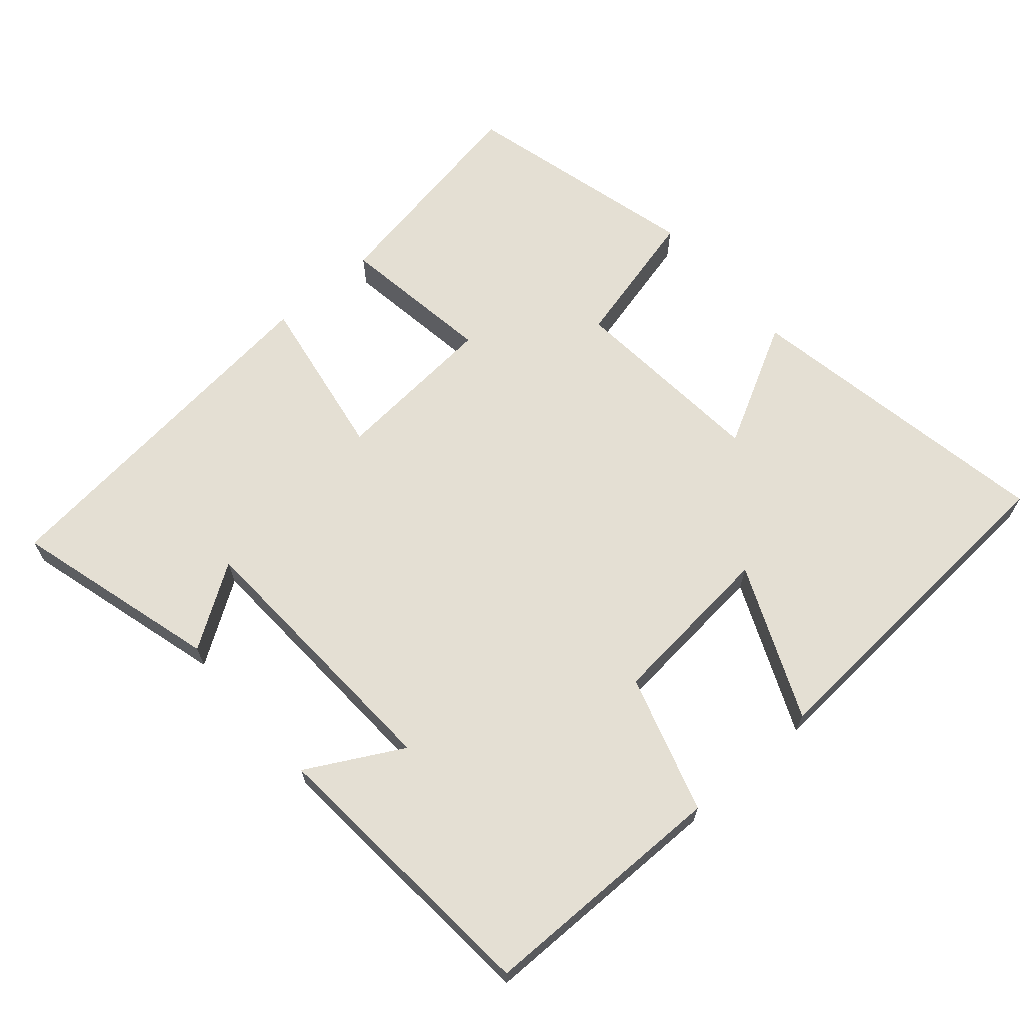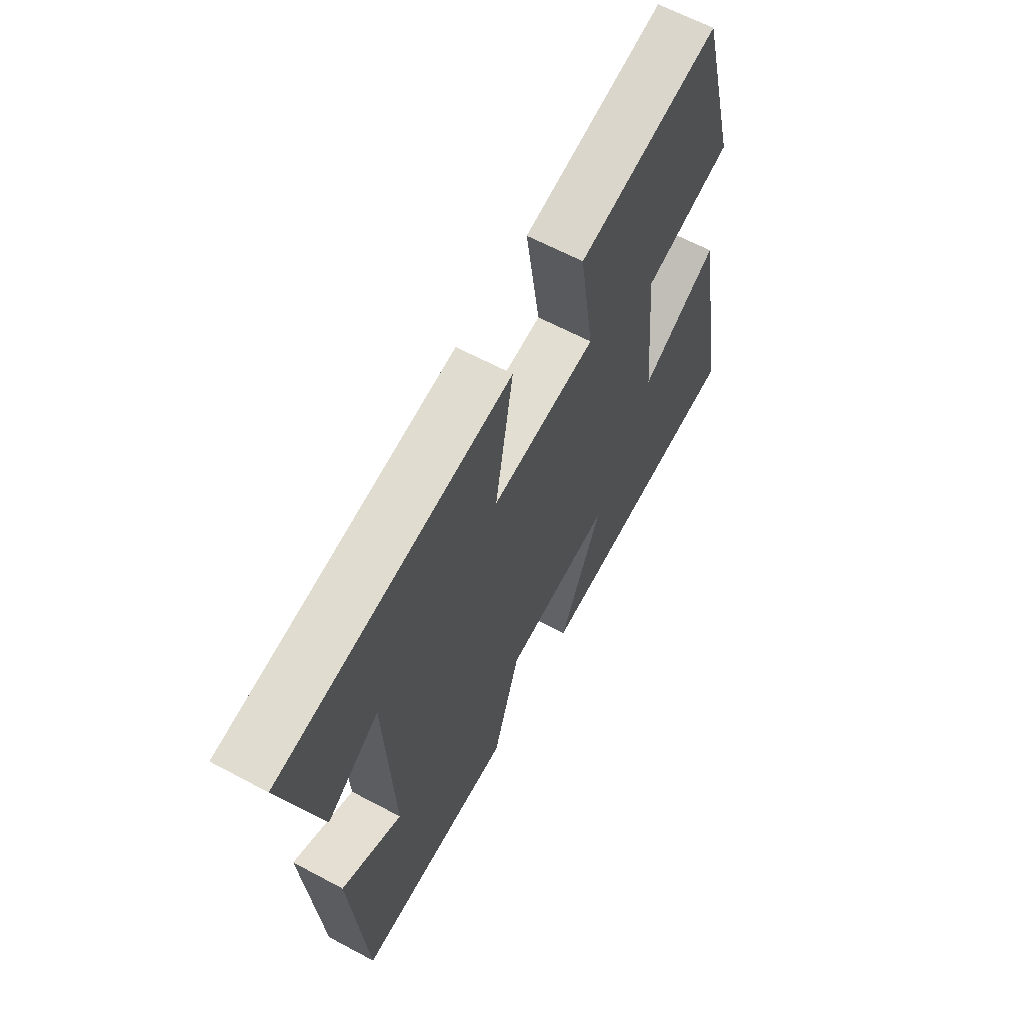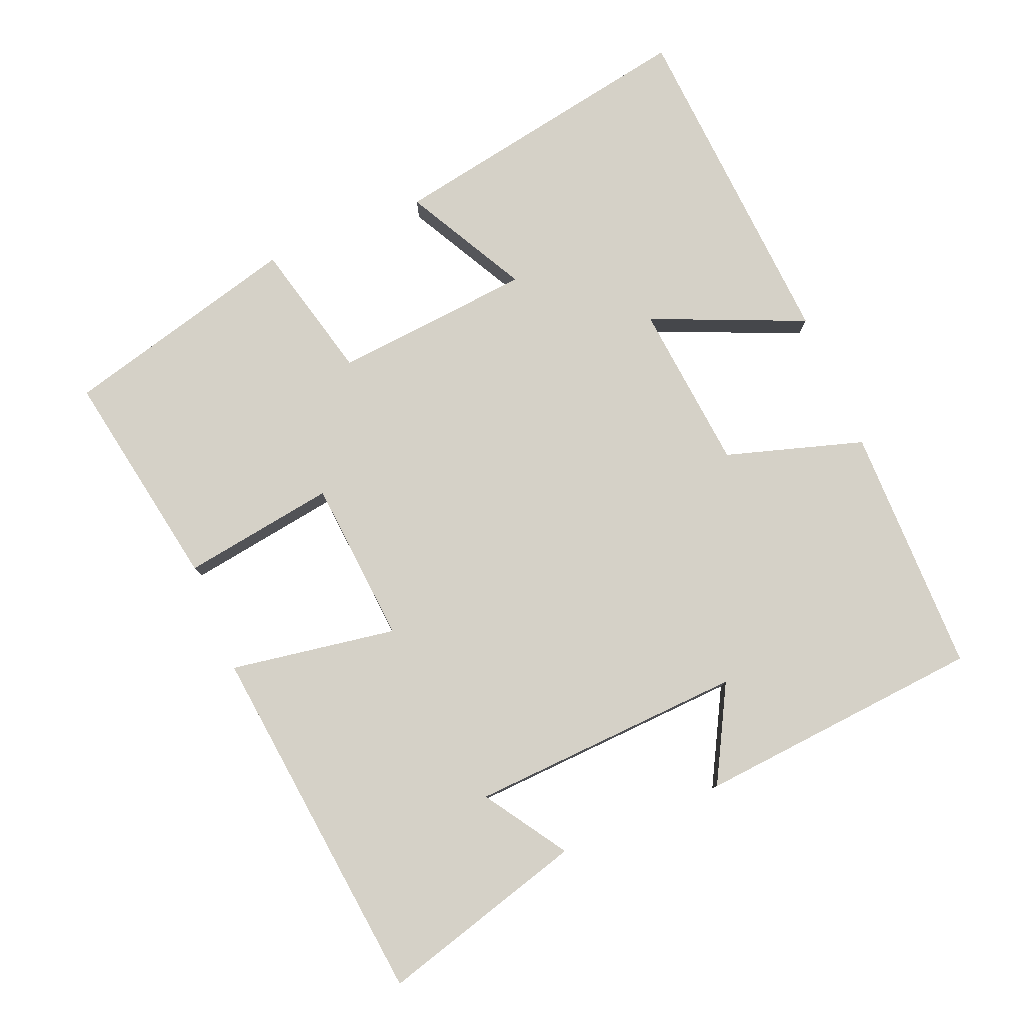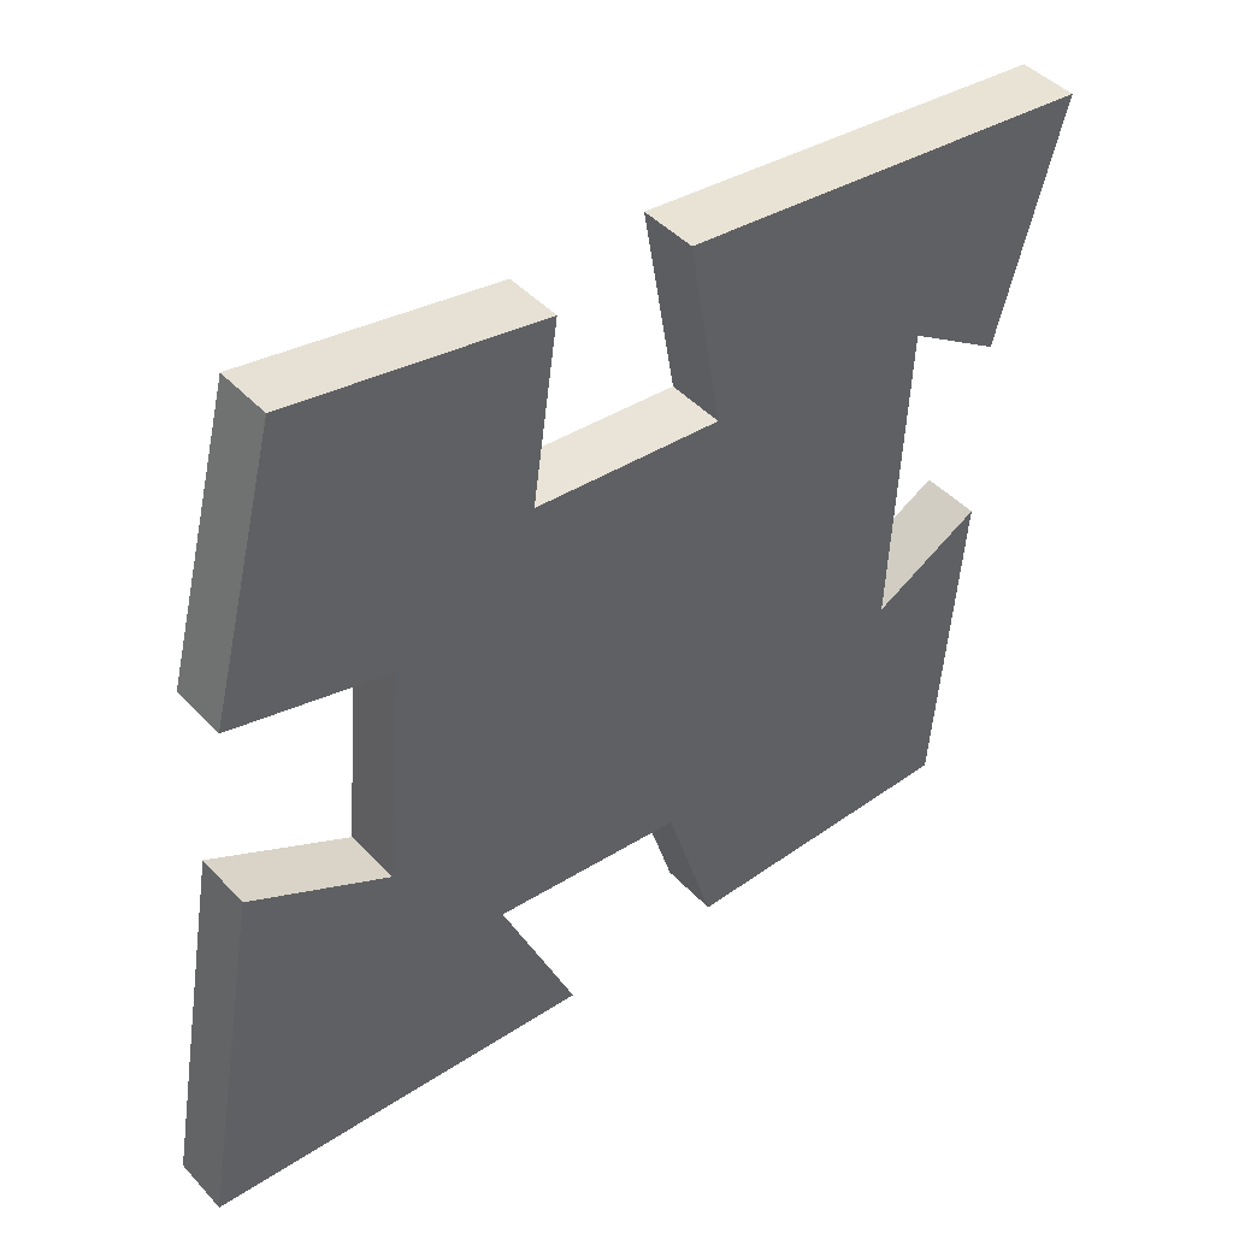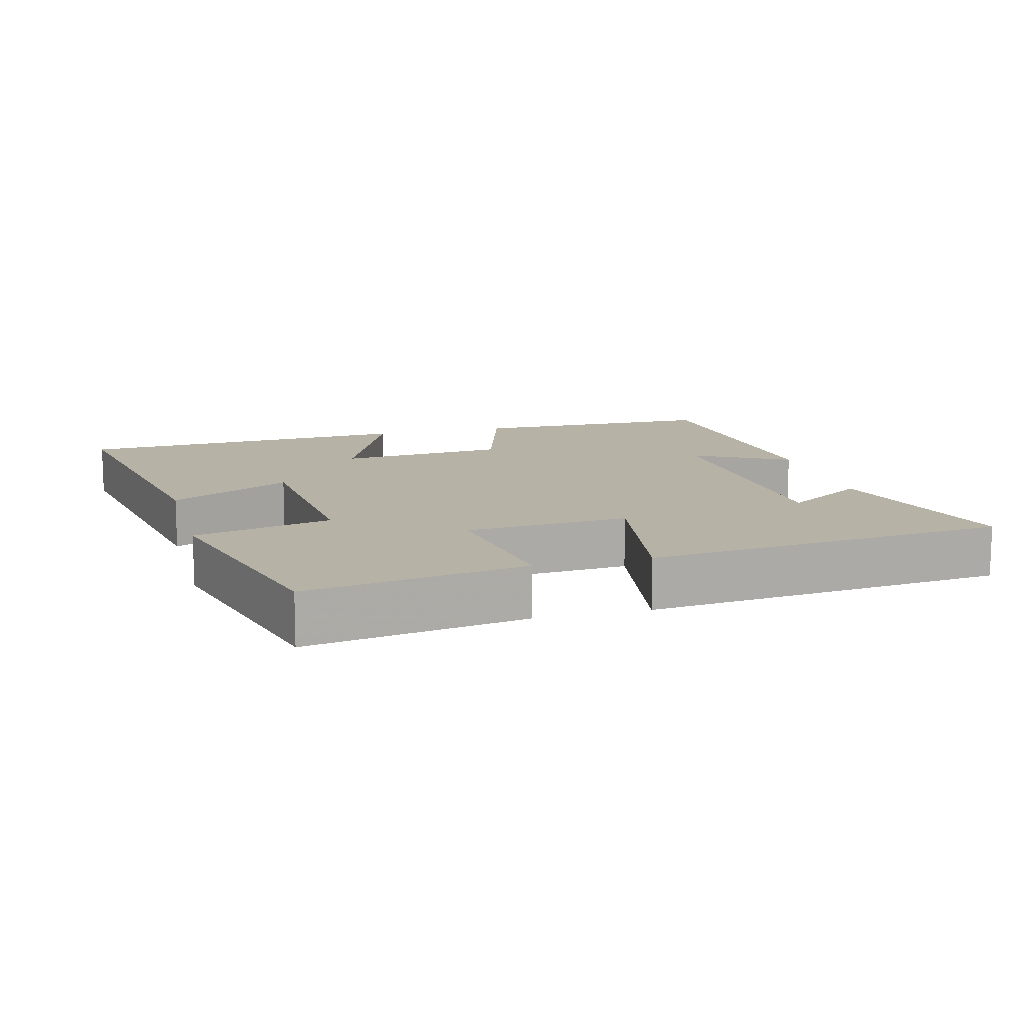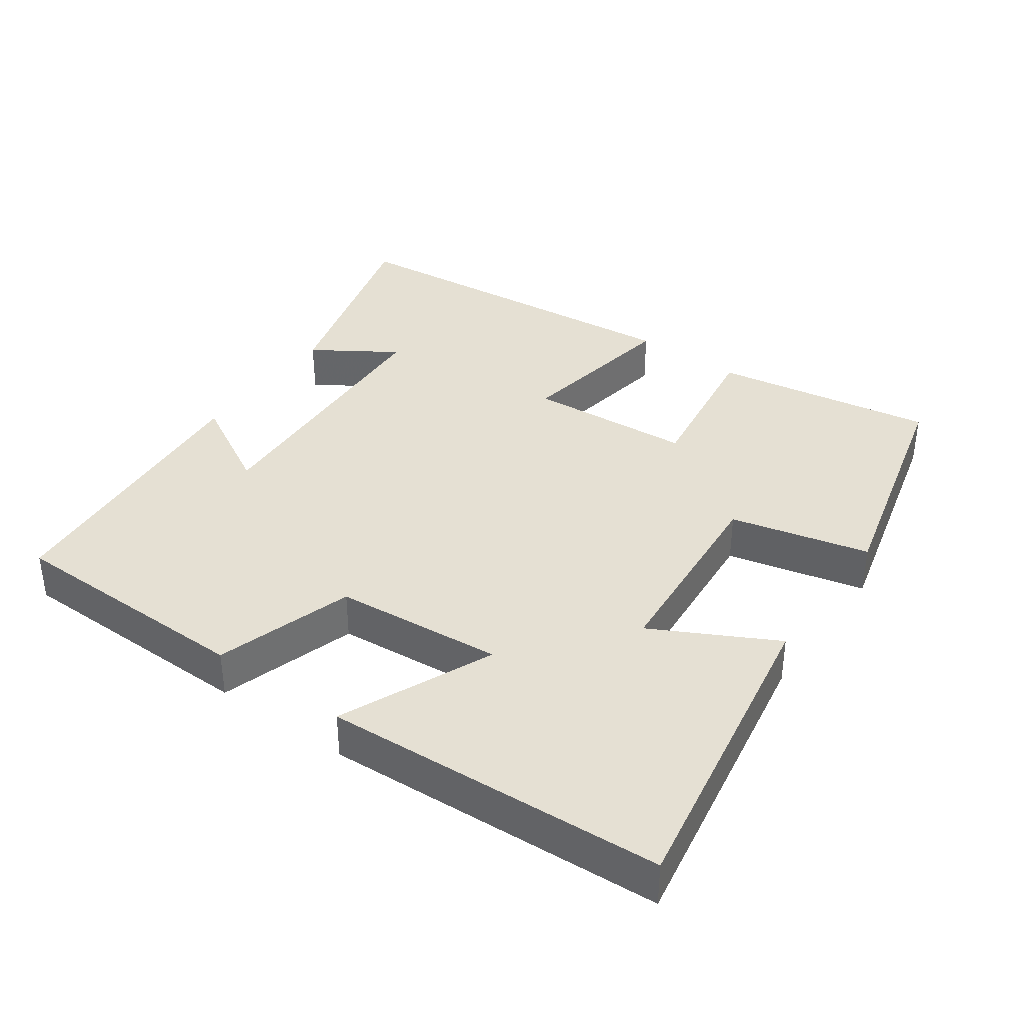
<metadata>
{"format":"obj","ext":"obj","renderer":"f3d","projection":"perspective","resolution":1024,"background":"white","views":[{"elev":66.4,"azim":138.9,"up":"+Y"},{"elev":63.3,"azim":118.4,"up":"+Z"},{"elev":79.4,"azim":67.2,"up":"+Y"},{"elev":44.5,"azim":-39.5,"up":"+Z"},{"elev":12.3,"azim":-14.9,"up":"+Y"},{"elev":38.0,"azim":-144.3,"up":"+Y"}]}
</metadata>
<code>
v 0.468 0.07 -0.497
v 0.113 0.07 -0.5
v 0.052 0.07 -0.304
v -0.188 0.07 -0.282
v -0.093 0.07 -0.5
v -0.579 0.07 -0.471
v -0.5 0.07 -0.024
v -0.326 0.07 -0.116
v -0.302 0.07 0.168
v -0.5 0.07 0.216
v -0.413 0.07 0.554
v -0.098 0.07 0.5
v -0.13 0.07 0.281
v 0.104 0.07 0.263
v 0.064 0.07 0.5
v 0.581 0.07 0.446
v 0.5 0.07 0.153
v 0.383 0.07 0.229
v 0.365 0.07 -0.163
v 0.5 0.07 -0.089
v 0.468 0 -0.497
v 0.113 0 -0.5
v 0.052 0 -0.304
v -0.188 0 -0.282
v -0.093 0 -0.5
v -0.579 0 -0.471
v -0.5 0 -0.024
v -0.326 0 -0.116
v -0.302 0 0.168
v -0.5 0 0.216
v -0.413 0 0.554
v -0.098 0 0.5
v -0.13 0 0.281
v 0.104 0 0.263
v 0.064 0 0.5
v 0.581 0 0.446
v 0.5 0 0.153
v 0.383 0 0.229
v 0.365 0 -0.163
v 0.5 0 -0.089
f 19 20 1 2
f 18 19 2 3
f 15 16 17 18
f 14 15 18
f 18 3 4
f 14 18 4
f 13 14 4
f 11 12 13
f 10 11 13
f 9 10 13
f 8 9 13 4
f 6 7 8
f 5 6 8
f 4 5 8
f 22 21 40 39
f 23 22 39 38
f 38 37 36 35
f 38 35 34
f 24 23 38
f 24 38 34
f 24 34 33
f 33 32 31
f 33 31 30
f 33 30 29
f 24 33 29 28
f 28 27 26
f 28 26 25
f 28 25 24
f 1 21 22 2
f 2 22 23 3
f 3 23 24 4
f 4 24 25 5
f 5 25 26 6
f 6 26 27 7
f 7 27 28 8
f 8 28 29 9
f 9 29 30 10
f 10 30 31 11
f 11 31 32 12
f 12 32 33 13
f 13 33 34 14
f 14 34 35 15
f 15 35 36 16
f 16 36 37 17
f 17 37 38 18
f 18 38 39 19
f 19 39 40 20
f 20 40 21 1

</code>
